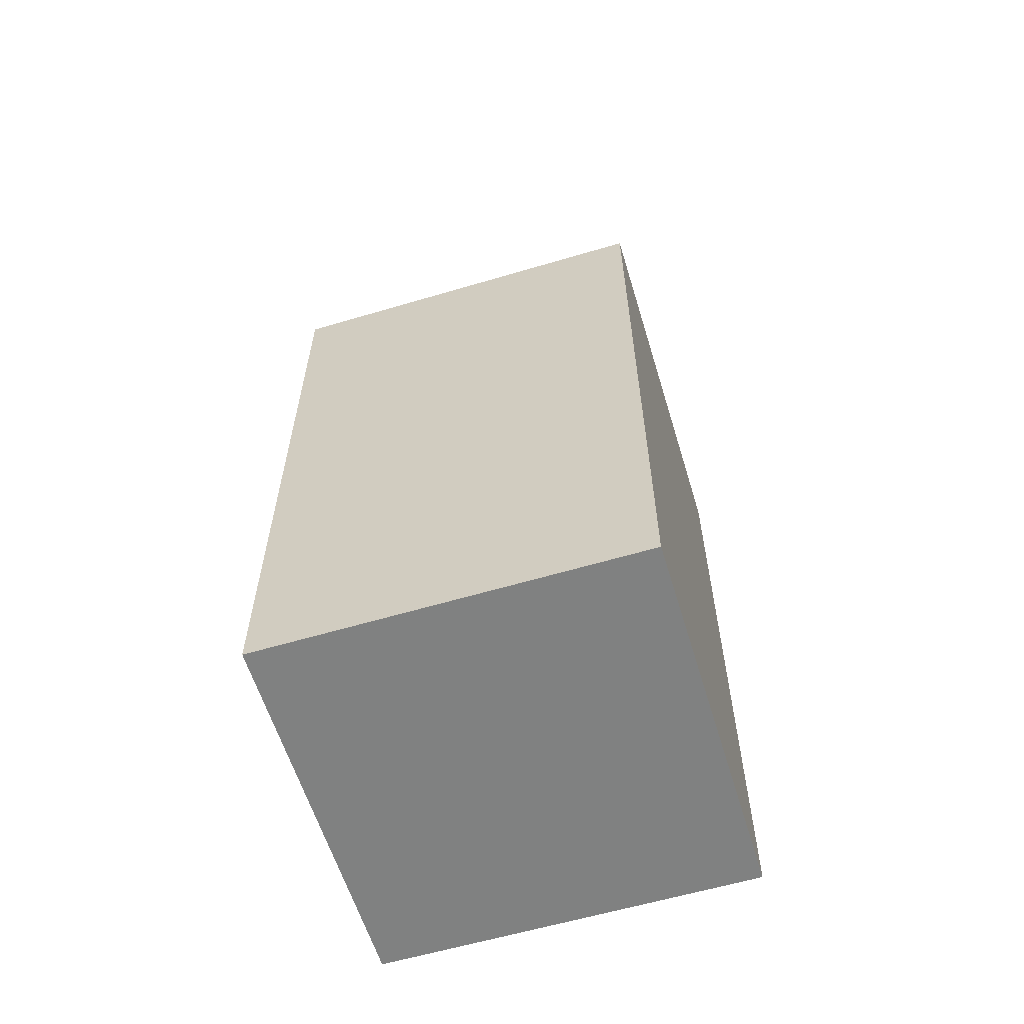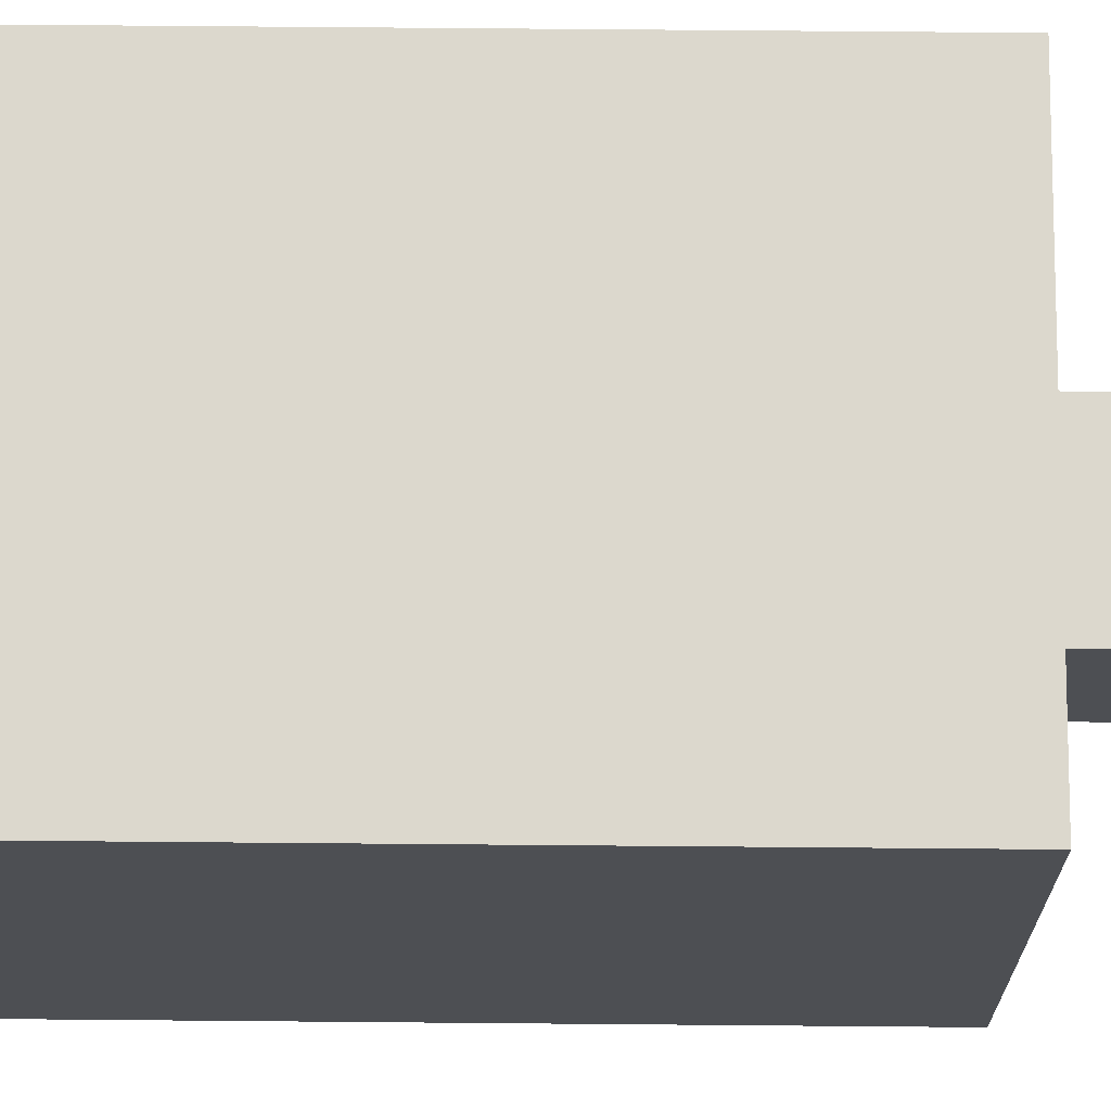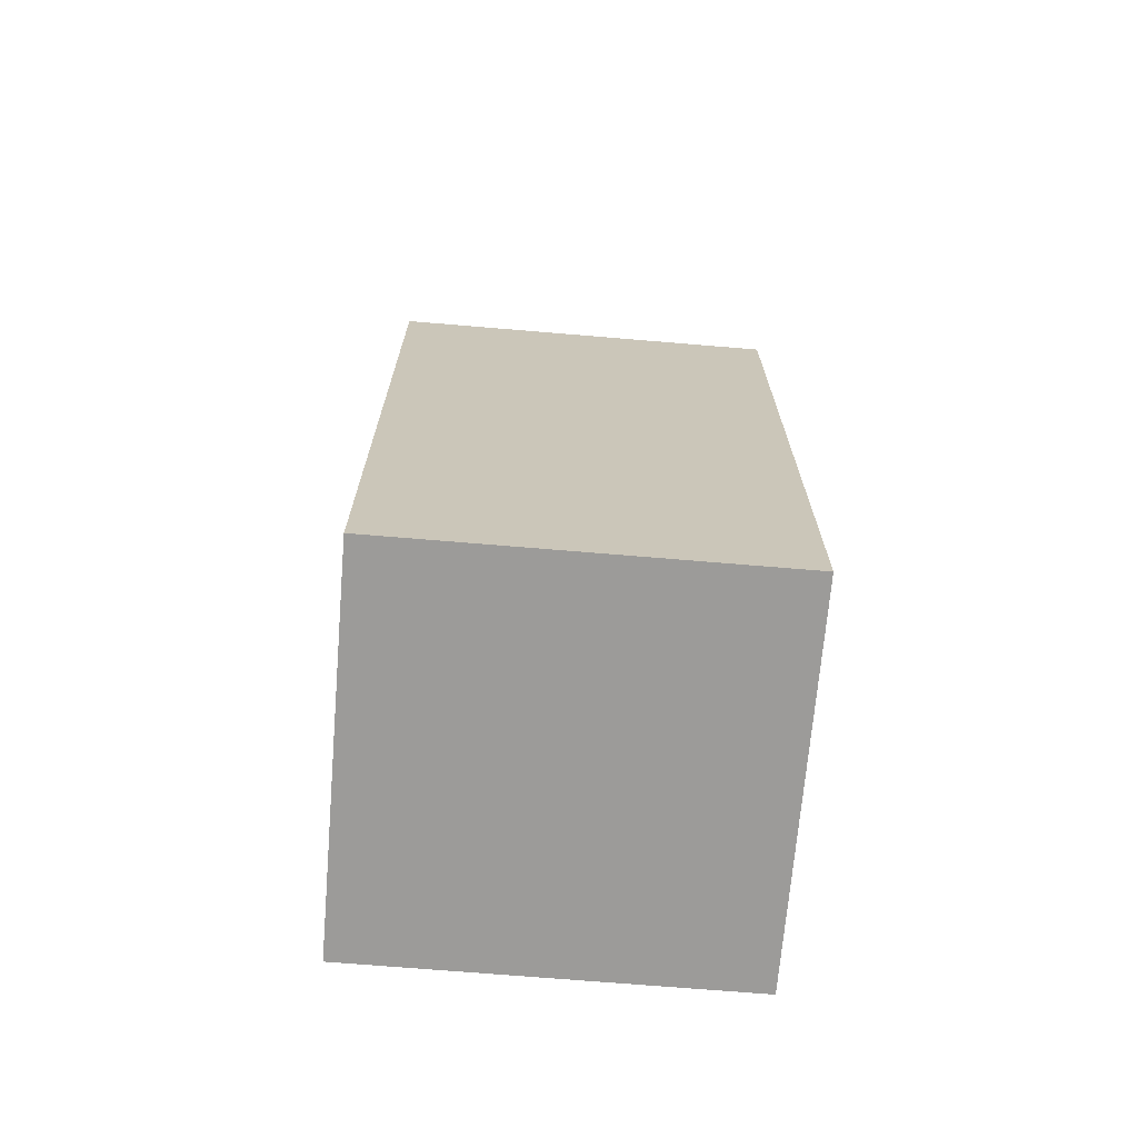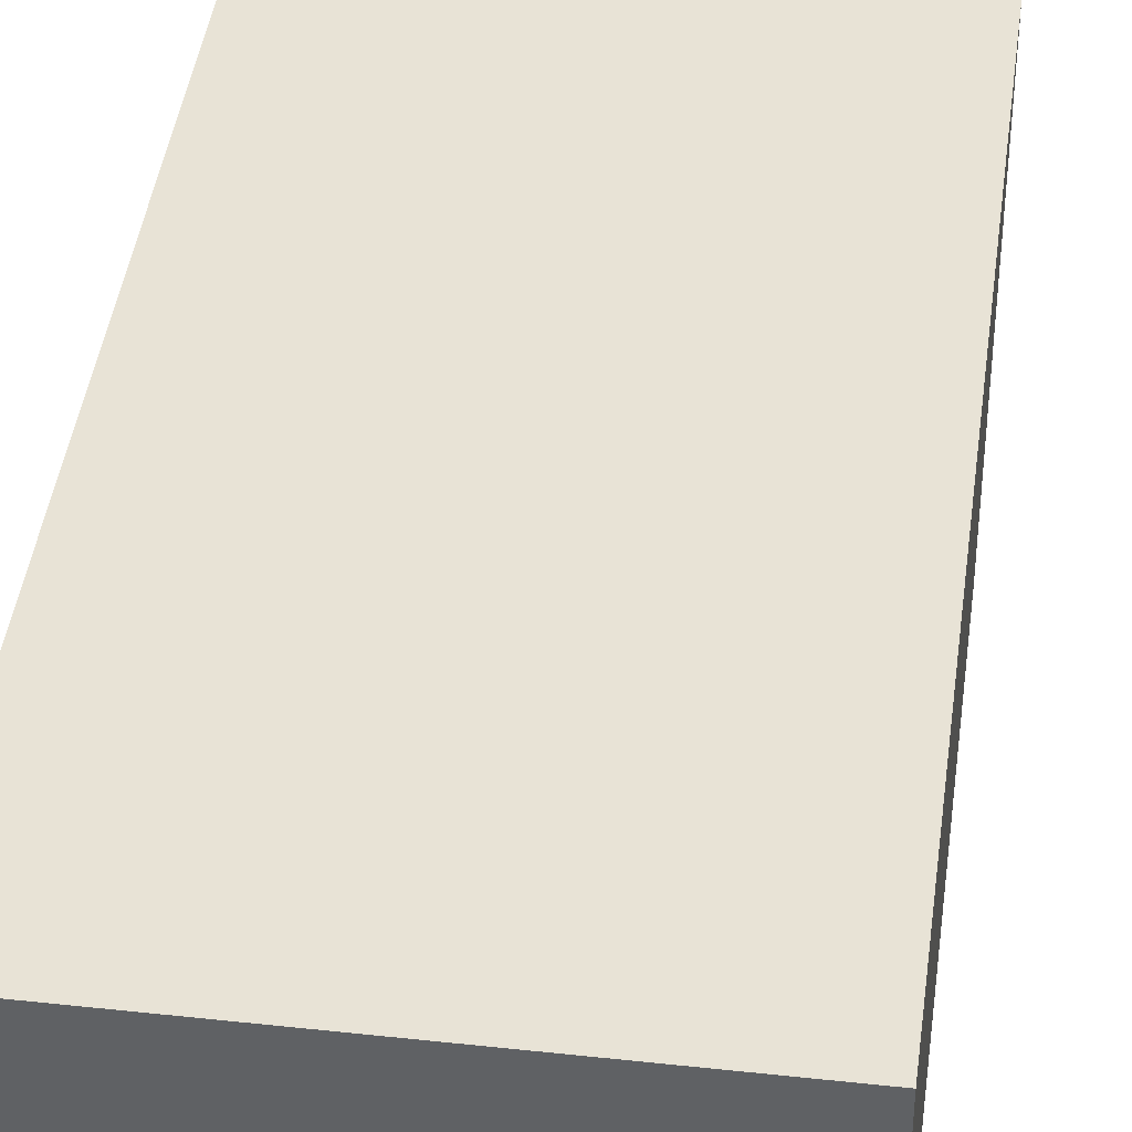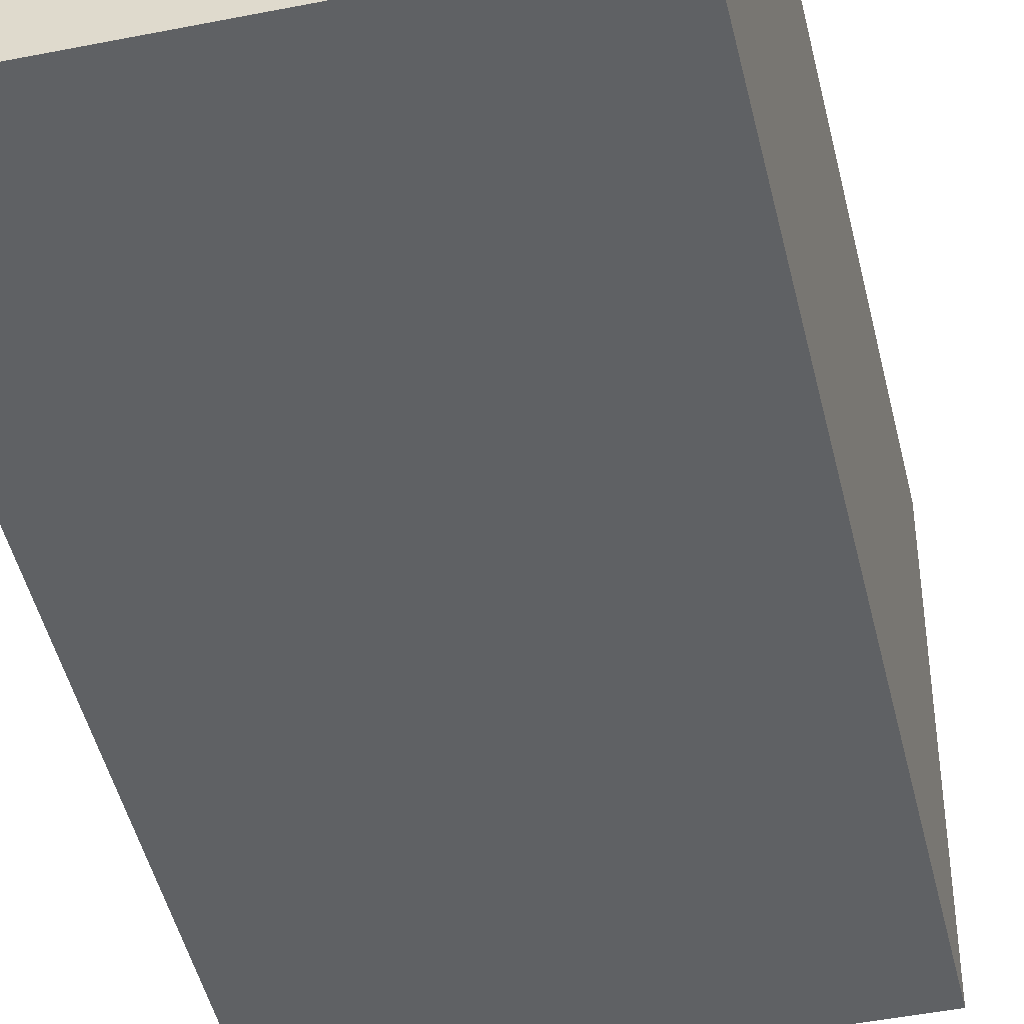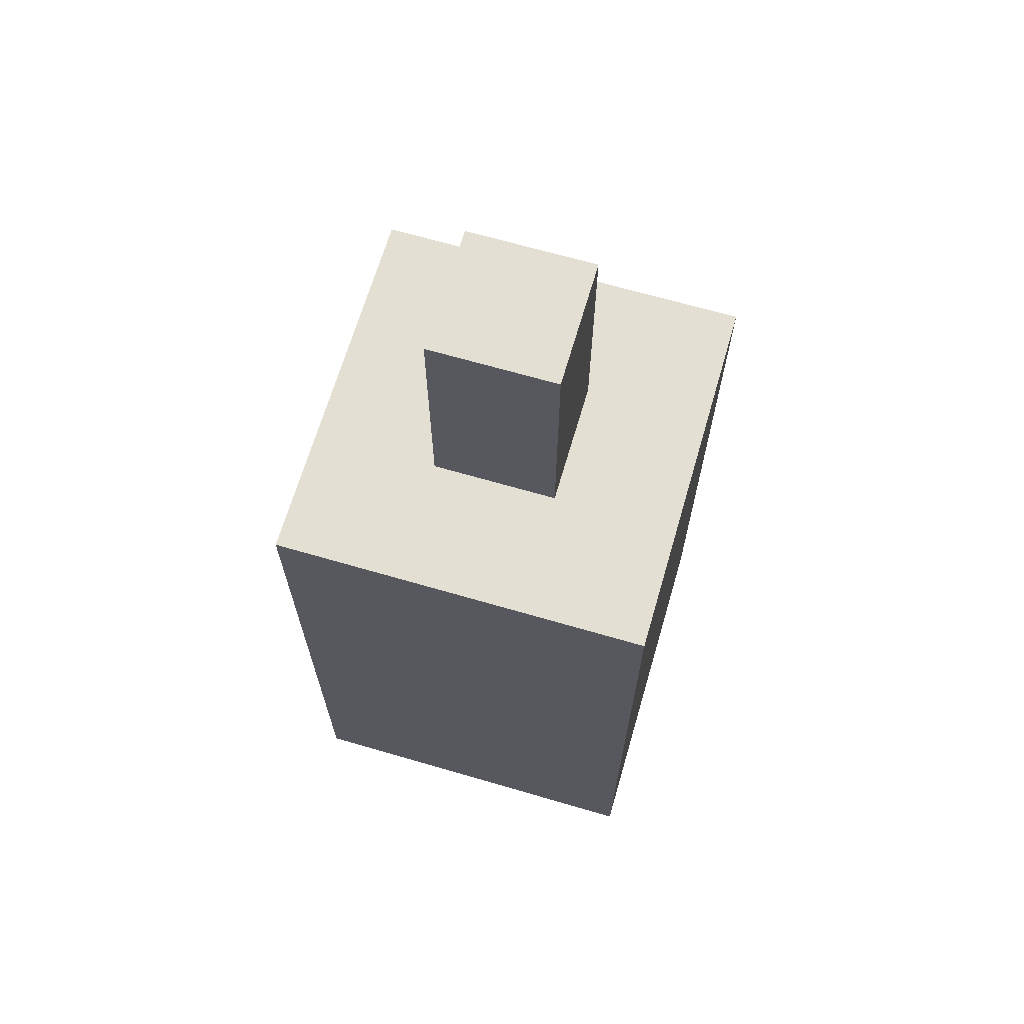
<metadata>
{"format":"obj","ext":"obj","renderer":"f3d","projection":"perspective","resolution":1024,"background":"white","views":[{"elev":-60.3,"azim":-163.1,"up":"+Y"},{"elev":72.4,"azim":90.5,"up":"+Z"},{"elev":-69.7,"azim":-94.8,"up":"+Y"},{"elev":41.8,"azim":7.5,"up":"+Z"},{"elev":-46.3,"azim":12.9,"up":"+Z"},{"elev":67.1,"azim":106.3,"up":"+Y"}]}
</metadata>
<code>
o
v -0.6 0 -0.1
v -0.6 0 -0.7
v -0.6 1.1 -0.1
v -0.6 1.1 -0.7
v -0.4 1.1 -0.3
v -0.4 1.1 -0.5
v -0.4 1.5 -0.3
v -0.4 1.5 -0.5
v -0.2 1.1 -0.3
v -0.2 1.1 -0.5
v -0.2 1.5 -0.3
v -0.2 1.5 -0.5
v 5.96e-08 0 -0.1
v 5.96e-08 0 -0.7
v 5.96e-08 1.1 -0.1
v 5.96e-08 1.1 -0.7
v -0.6 0 -0.1
v -0.6 1.1 -0.1
v 5.96e-08 0 -0.1
v 5.96e-08 1.1 -0.1
v -0.4 1.1 -0.3
v -0.4 1.5 -0.3
v -0.2 1.1 -0.3
v -0.2 1.5 -0.3
v -0.4 1.1 -0.5
v -0.4 1.5 -0.5
v -0.2 1.1 -0.5
v -0.2 1.5 -0.5
v -0.6 0 -0.7
v -0.6 1.1 -0.7
v 5.96e-08 0 -0.7
v 5.96e-08 1.1 -0.7
v -0.6 0 -0.1
v 5.96e-08 0 -0.1
v -0.6 0 -0.7
v 5.96e-08 0 -0.7
v -0.6 1.1 -0.1
v 5.96e-08 1.1 -0.1
v -0.4 1.1 -0.3
v -0.2 1.1 -0.3
v -0.4 1.1 -0.5
v -0.2 1.1 -0.5
v -0.6 1.1 -0.7
v 5.96e-08 1.1 -0.7
v -0.4 1.5 -0.3
v -0.2 1.5 -0.3
v -0.4 1.5 -0.5
v -0.2 1.5 -0.5
f 3 2 1
f 4 2 3
f 7 6 5
f 8 6 7
f 9 10 11
f 11 10 12
f 13 14 15
f 15 14 16
f 19 18 17
f 20 18 19
f 23 22 21
f 24 22 23
f 25 26 27
f 27 26 28
f 29 30 31
f 31 30 32
f 35 34 33
f 36 34 35
f 37 38 39
f 39 38 40
f 37 39 41
f 40 38 42
f 37 41 43
f 41 42 43
f 42 38 44
f 43 42 44
f 45 46 47
f 47 46 48

</code>
